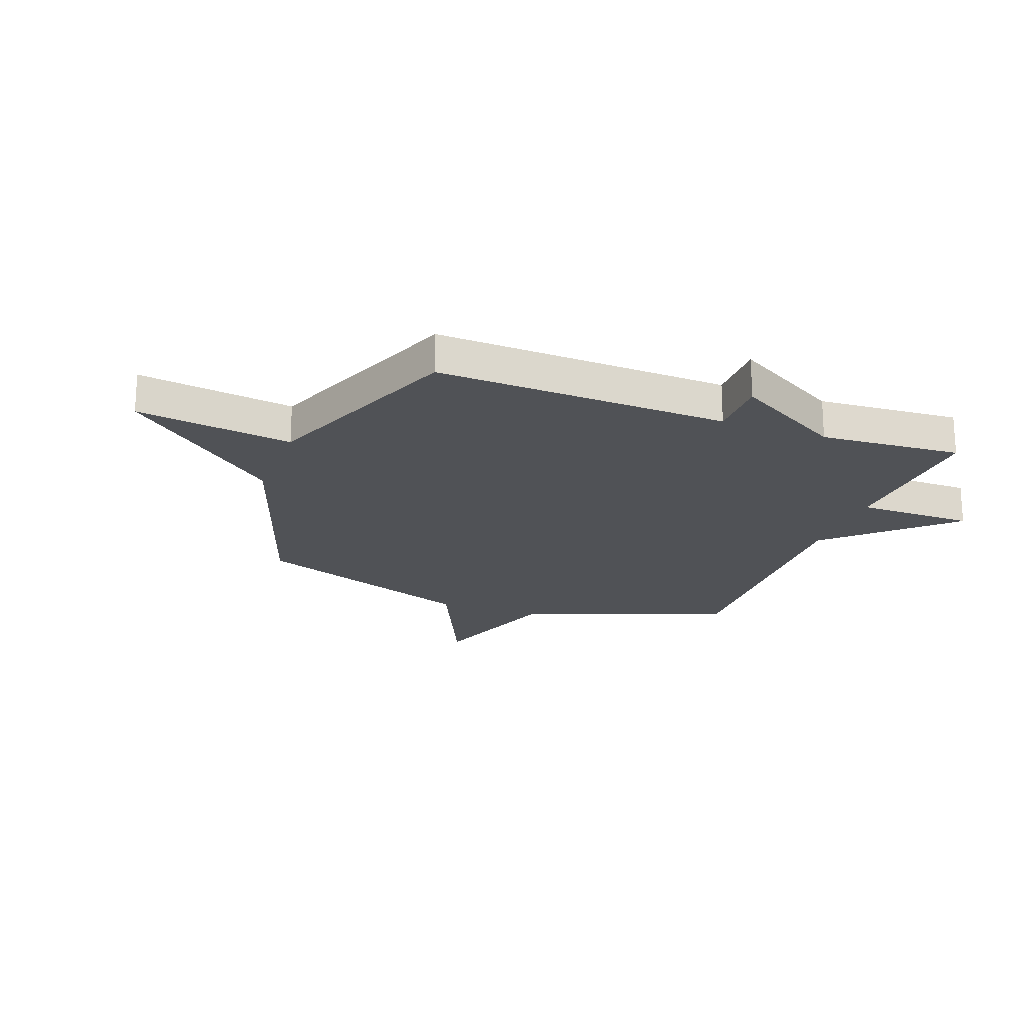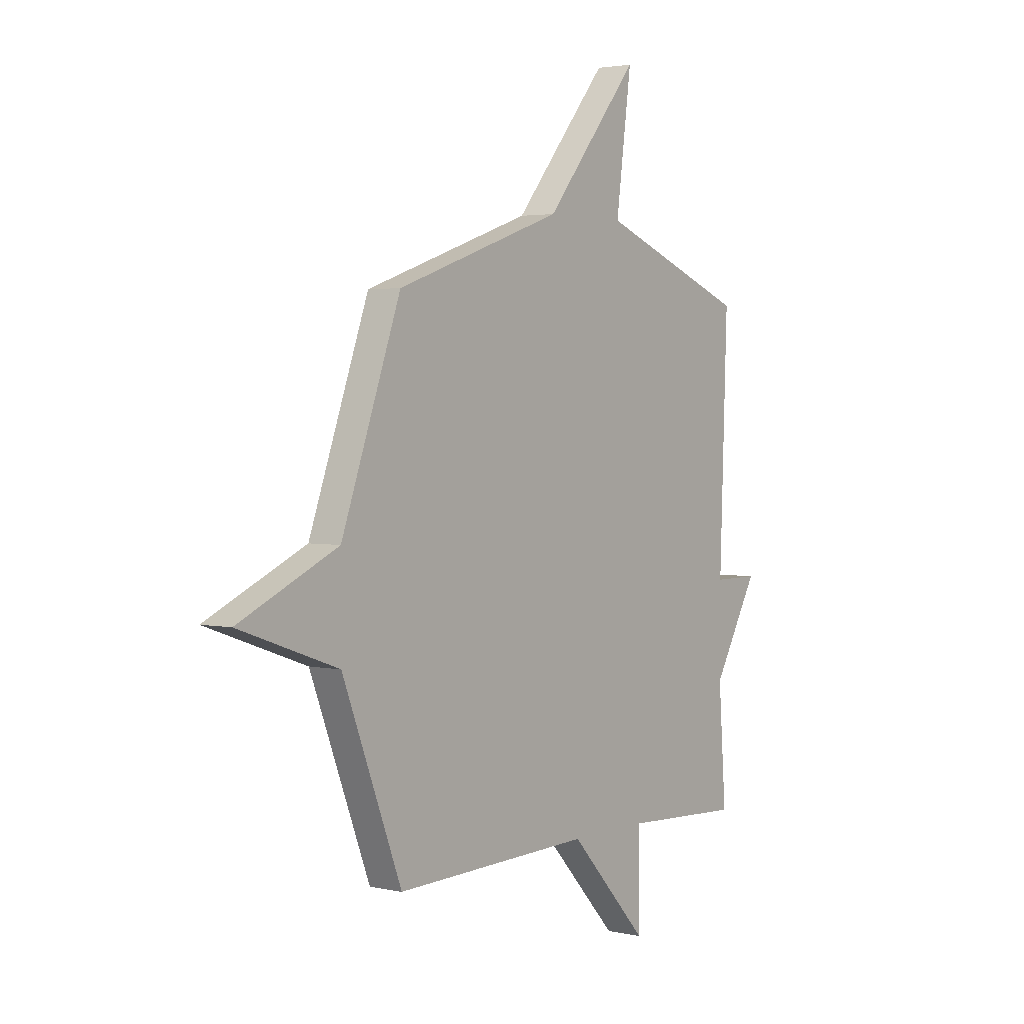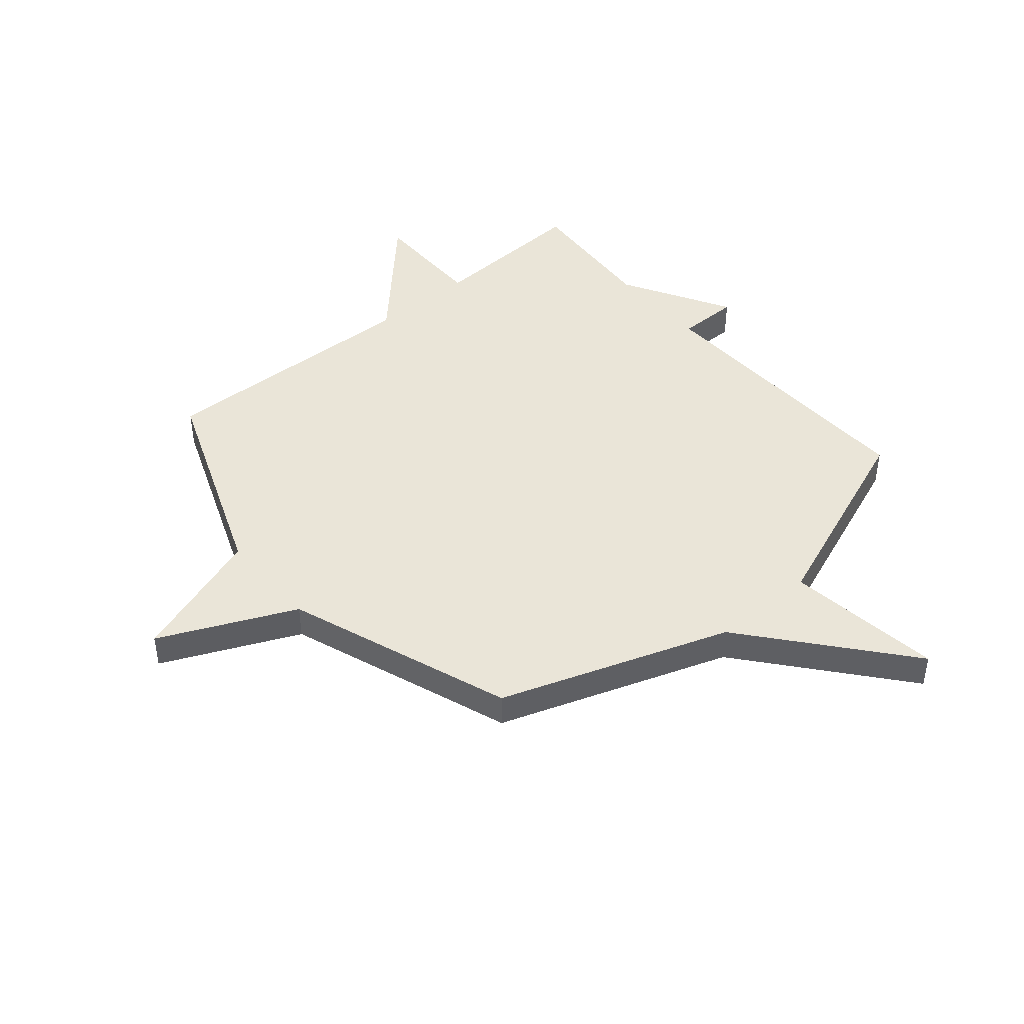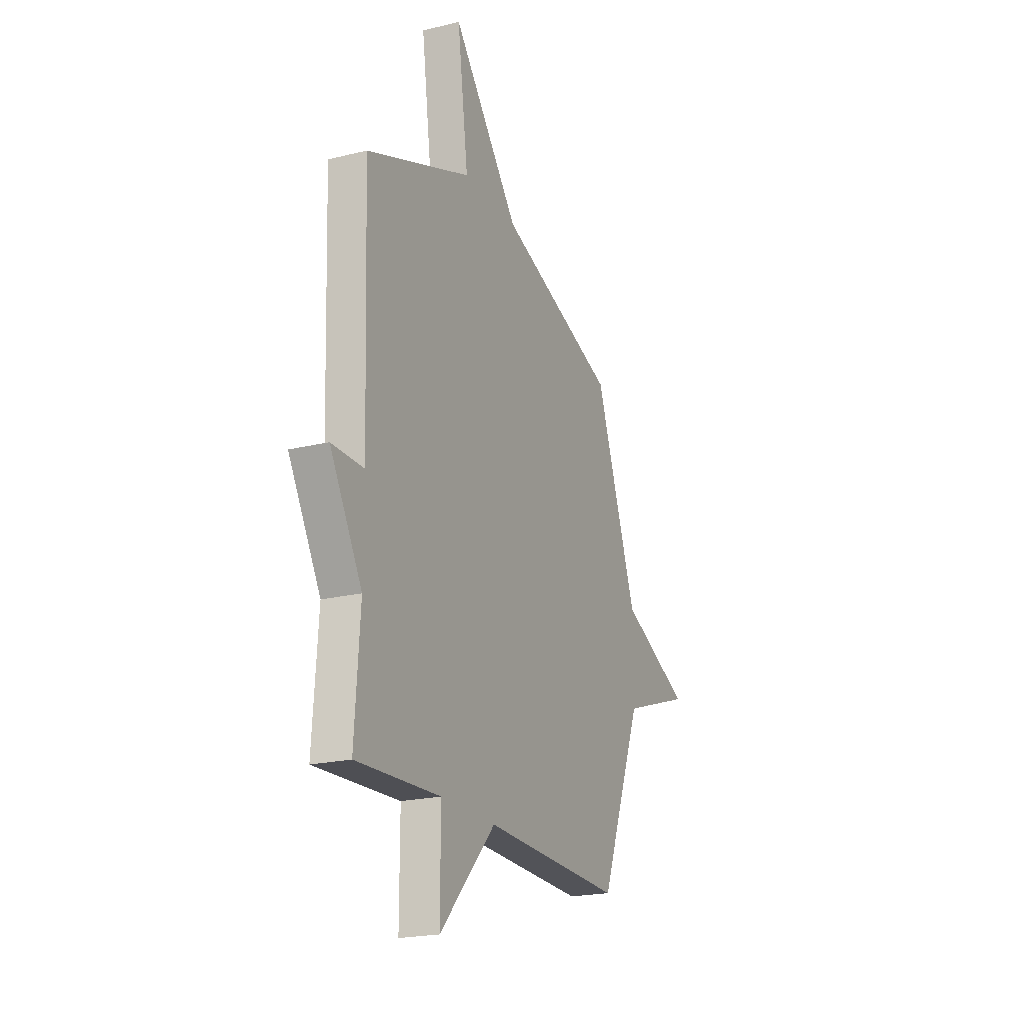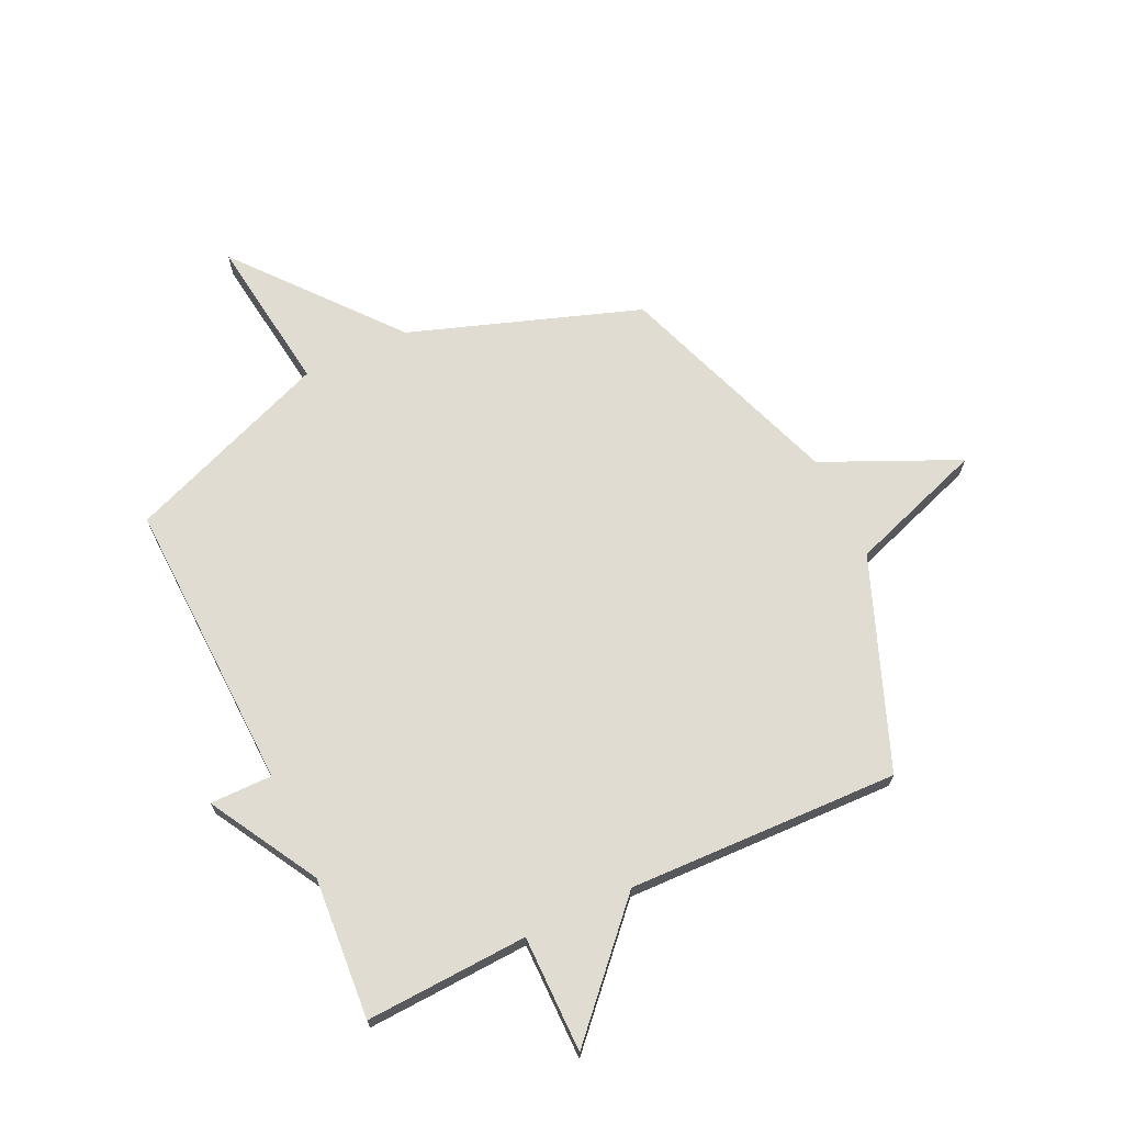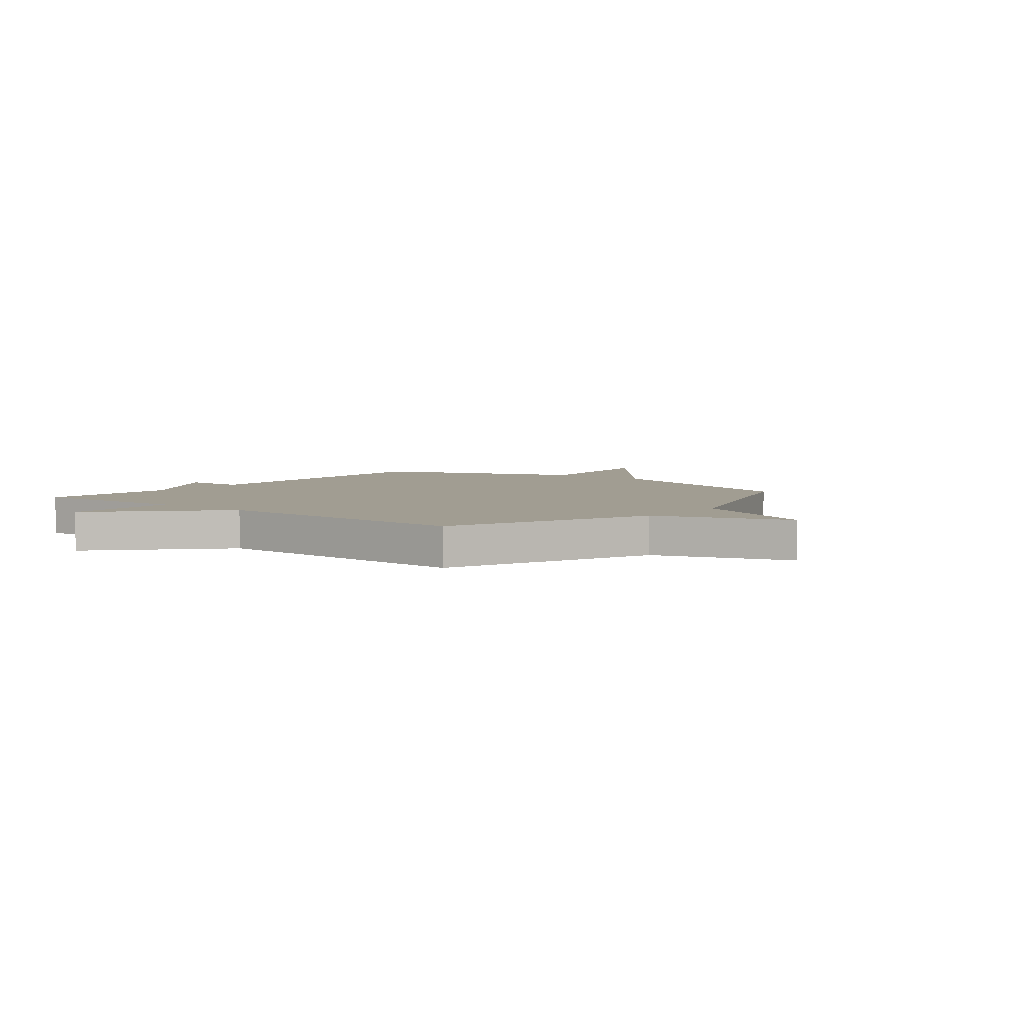
<metadata>
{"format":"obj","ext":"obj","renderer":"f3d","projection":"perspective","resolution":1024,"background":"white","views":[{"elev":-20.9,"azim":69.4,"up":"+Y"},{"elev":2.8,"azim":-52.7,"up":"+Z"},{"elev":44.5,"azim":-40.2,"up":"+Y"},{"elev":-21.0,"azim":113.8,"up":"+Z"},{"elev":69.1,"azim":154.8,"up":"+Y"},{"elev":4.8,"azim":-141.2,"up":"+Y"}]}
</metadata>
<code>
v -0.5 0.07 0.5
v -0.077 0.07 0.646
v 0.162 0.07 0.935
v 0.123 0.07 0.646
v 0.5 0.07 0.5
v 0.481 0.07 -0.04
v 0.596 0.07 -0.04
v 0.481 0.07 -0.24
v 0.5 0.07 -0.5
v 0.2 0.07 -0.485
v 0.2 0.07 -0.7
v 0 0.07 -0.485
v -0.5 0.07 -0.5
v -0.65 0.07 -0.115
v -0.9 0.07 -0.028
v -0.65 0.07 0.085
v -0.5 0 0.5
v -0.077 0 0.646
v 0.162 0 0.935
v 0.123 0 0.646
v 0.5 0 0.5
v 0.481 0 -0.04
v 0.596 0 -0.04
v 0.481 0 -0.24
v 0.5 0 -0.5
v 0.2 0 -0.485
v 0.2 0 -0.7
v 0 0 -0.485
v -0.5 0 -0.5
v -0.65 0 -0.115
v -0.9 0 -0.028
v -0.65 0 0.085
f 14 15 16
f 16 1 2
f 14 16 2
f 13 14 2
f 12 13 2
f 10 11 12 2
f 8 9 10 2
f 6 7 8
f 6 8 2
f 4 5 6 2
f 2 3 4
f 32 31 30
f 18 17 32
f 18 32 30
f 18 30 29
f 18 29 28
f 18 28 27 26
f 18 26 25 24
f 24 23 22
f 18 24 22
f 18 22 21 20
f 20 19 18
f 1 17 18 2
f 2 18 19 3
f 3 19 20 4
f 4 20 21 5
f 5 21 22 6
f 6 22 23 7
f 7 23 24 8
f 8 24 25 9
f 9 25 26 10
f 10 26 27 11
f 11 27 28 12
f 12 28 29 13
f 13 29 30 14
f 14 30 31 15
f 15 31 32 16
f 16 32 17 1

</code>
